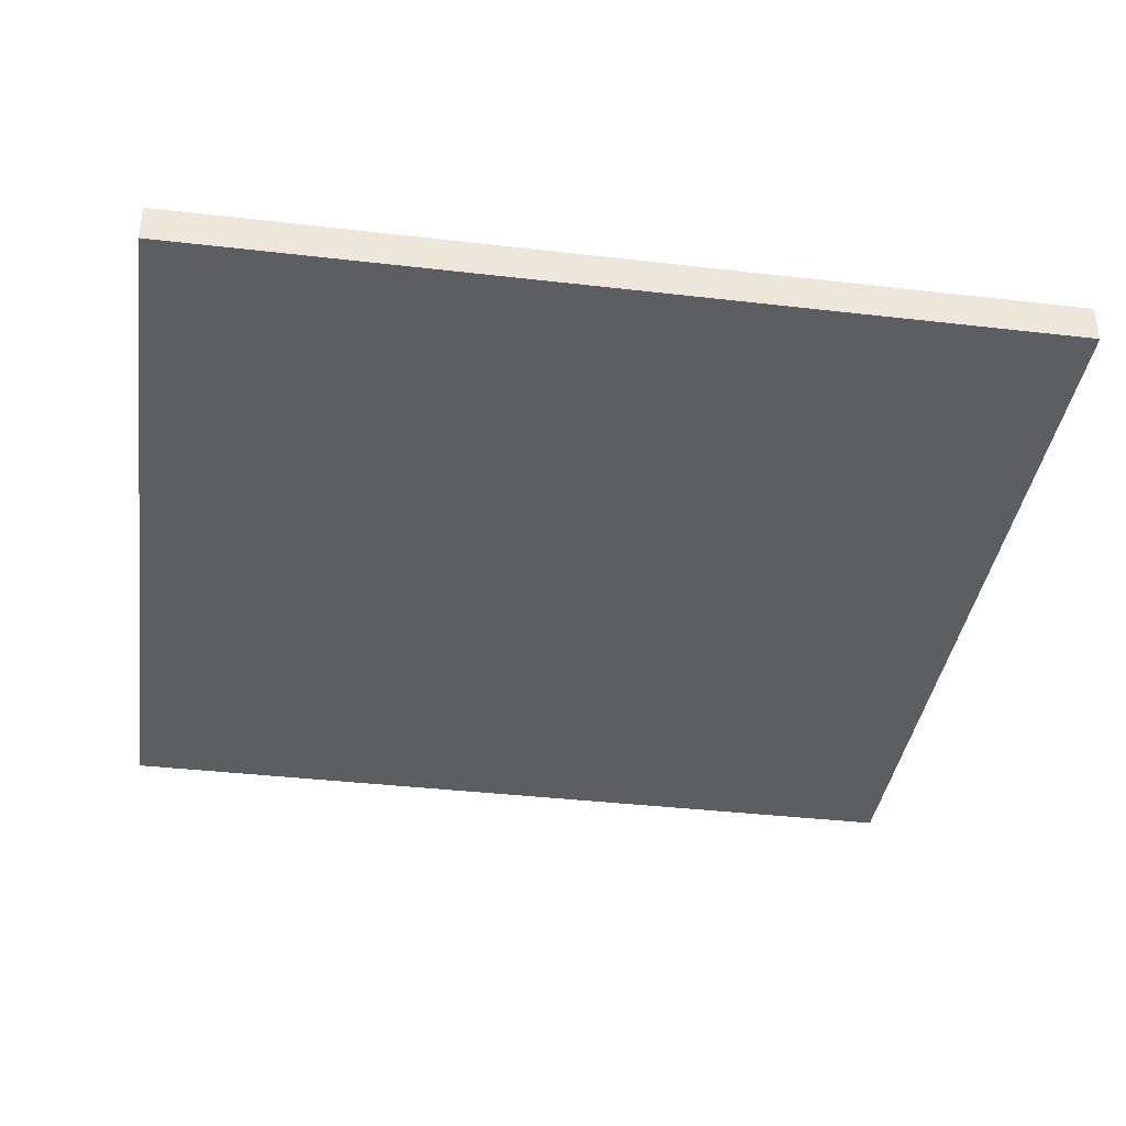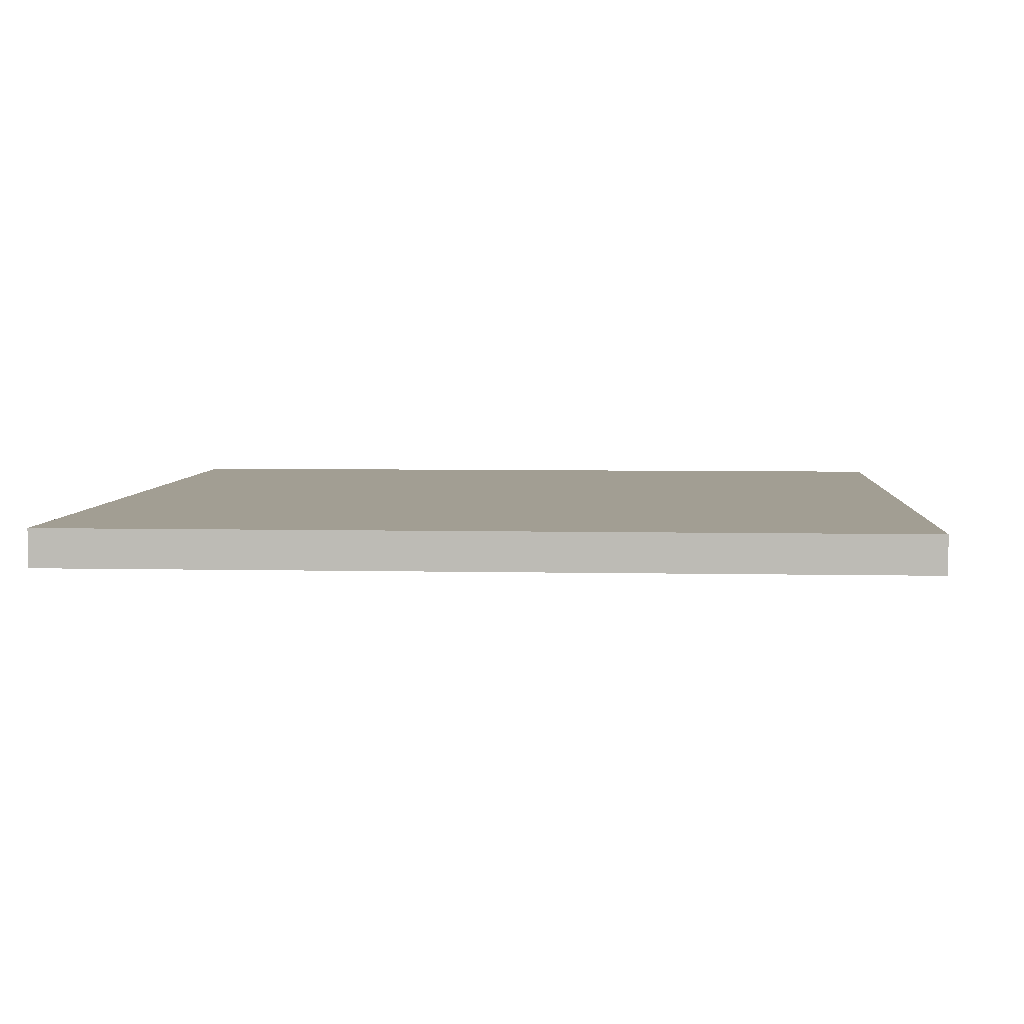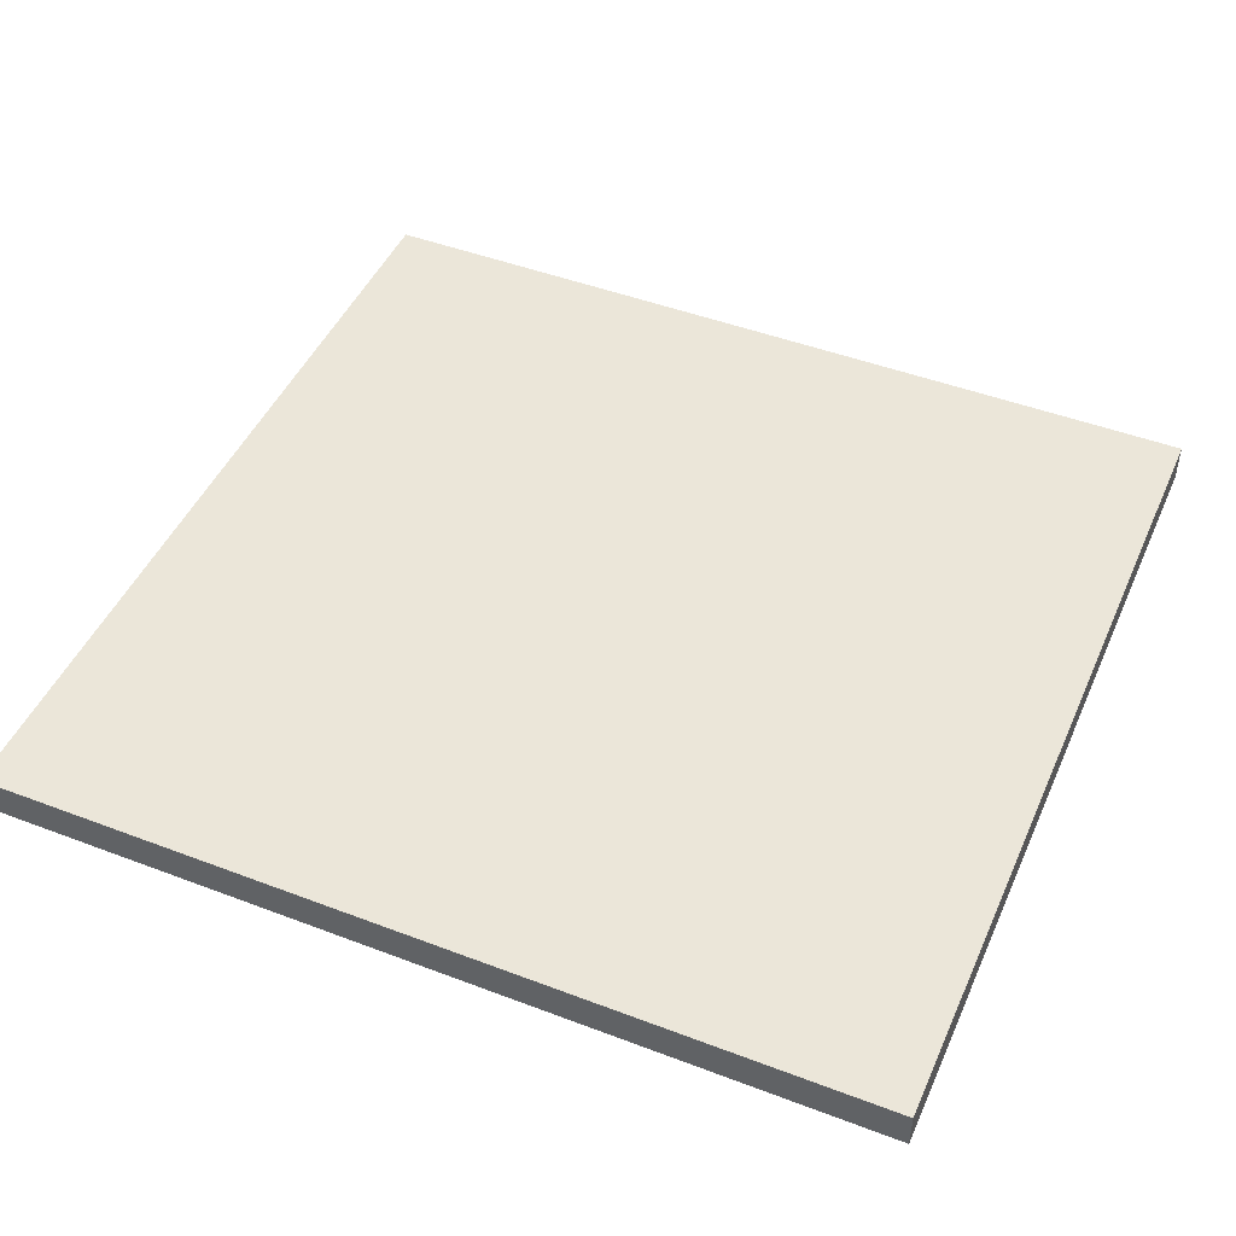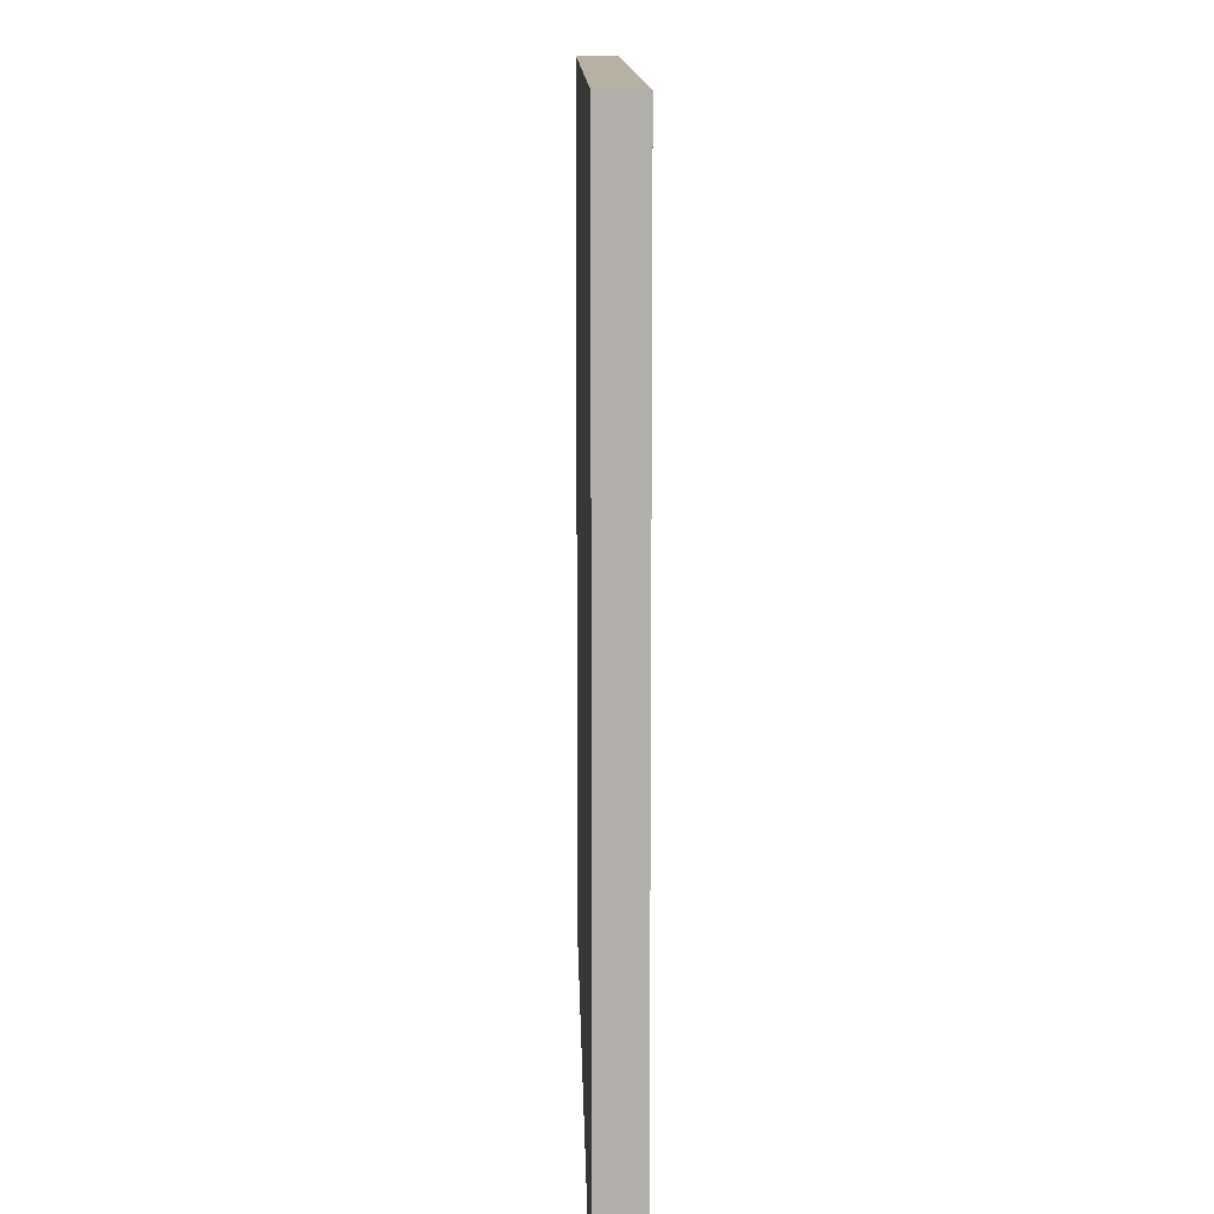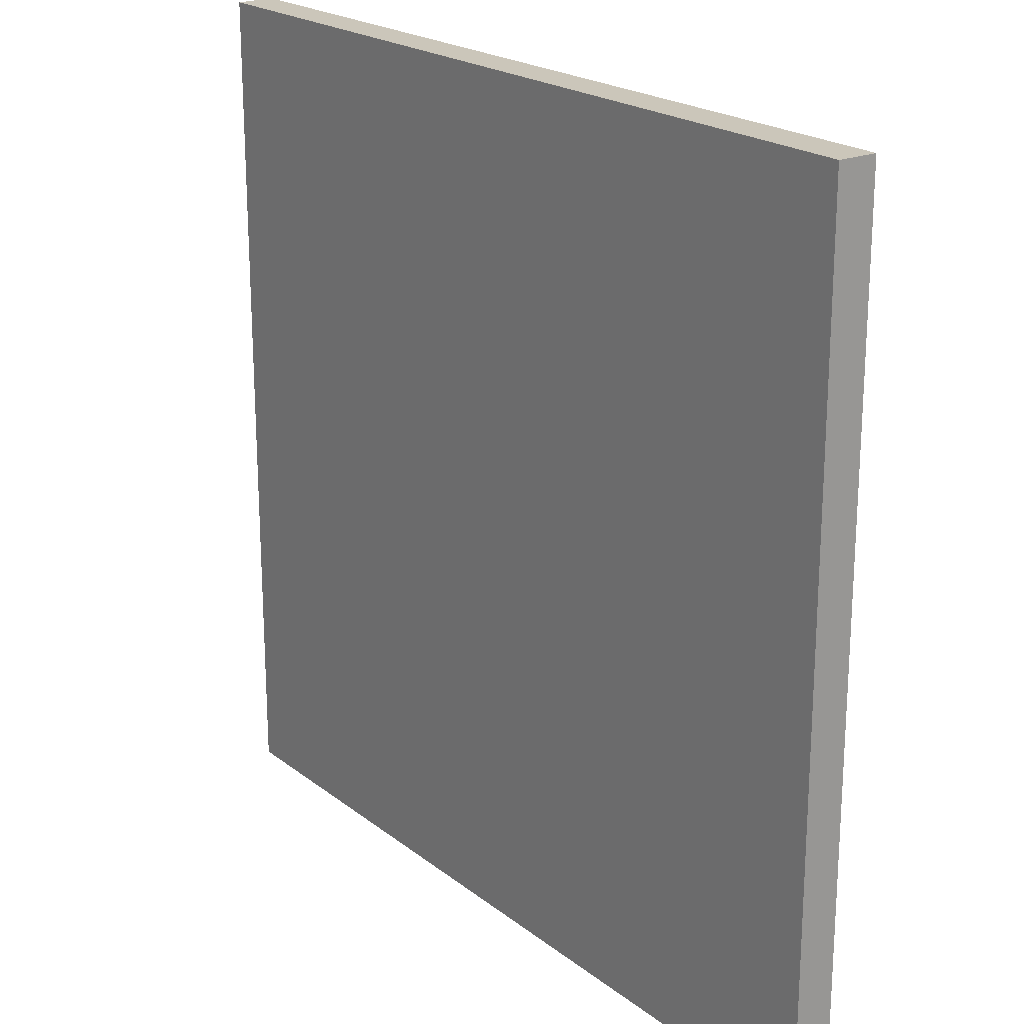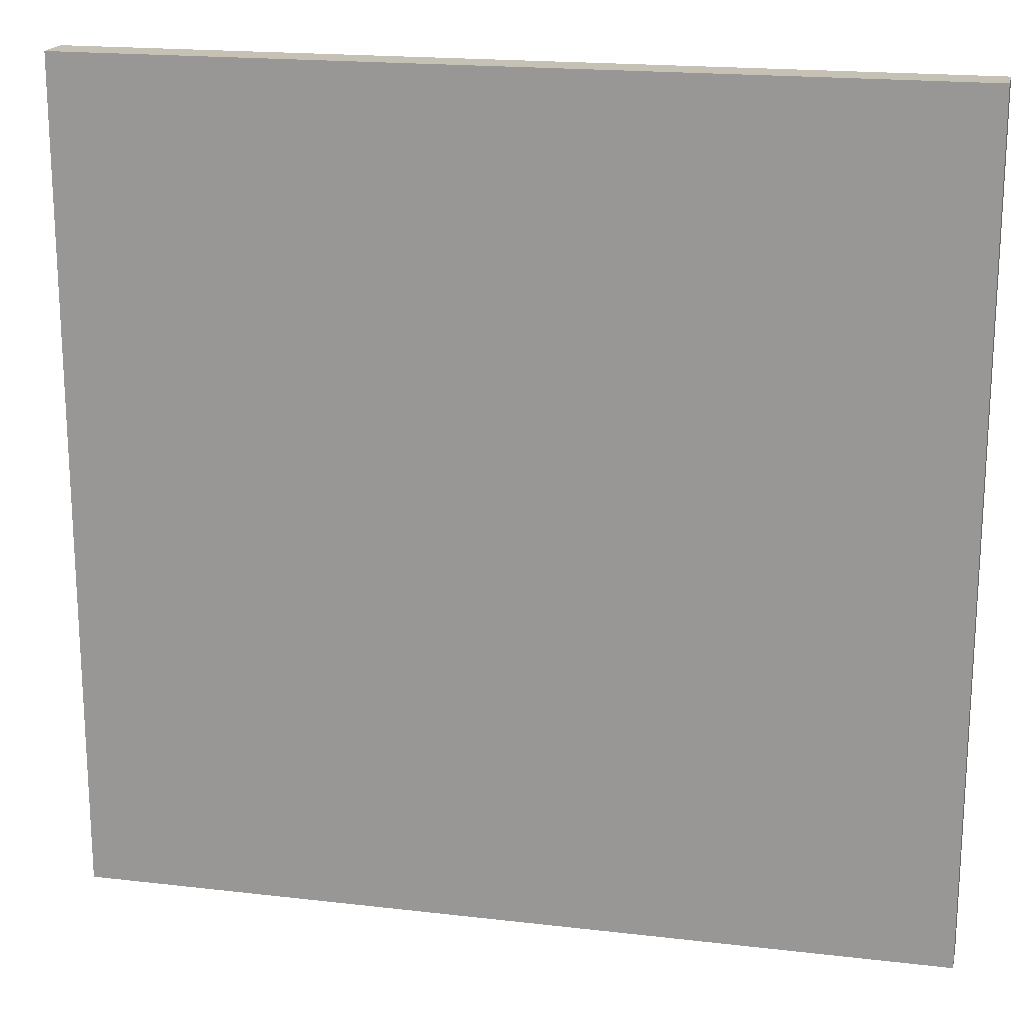
<metadata>
{"format":"obj","ext":"obj","renderer":"f3d","projection":"perspective","resolution":1024,"background":"white","views":[{"elev":-38.5,"azim":171.7,"up":"+Y"},{"elev":5.1,"azim":-176.0,"up":"+Y"},{"elev":47.0,"azim":23.3,"up":"+Y"},{"elev":12.0,"azim":88.8,"up":"+Z"},{"elev":21.1,"azim":-126.6,"up":"+Z"},{"elev":18.7,"azim":12.6,"up":"+Z"}]}
</metadata>
<code>
o S10_copy_001/S10_1/mesh11/mesh11-geometry#mesh11-geometry
v 0.2353 -0.00381 -0.2288
v -0.233 0.017 -0.2288
v 0.2353 0.017 -0.2288
v -0.233 -0.00381 -0.2288
v 0.2353 0.017 0.2239
v -0.233 -0.00381 0.2239
v -0.233 0.017 0.2239
v 0.2353 -0.00381 0.2239
f 1 2 3
f 2 1 4
f 3 2 1
f 4 1 2
f 2 5 3
f 3 5 2
f 5 1 3
f 3 1 5
f 1 6 4
f 4 6 1
f 6 2 4
f 4 2 6
f 5 2 7
f 7 2 5
f 1 5 8
f 8 5 1
f 6 1 8
f 8 1 6
f 2 6 7
f 7 6 2
f 6 5 7
f 7 5 6
f 5 6 8
f 8 6 5

</code>
